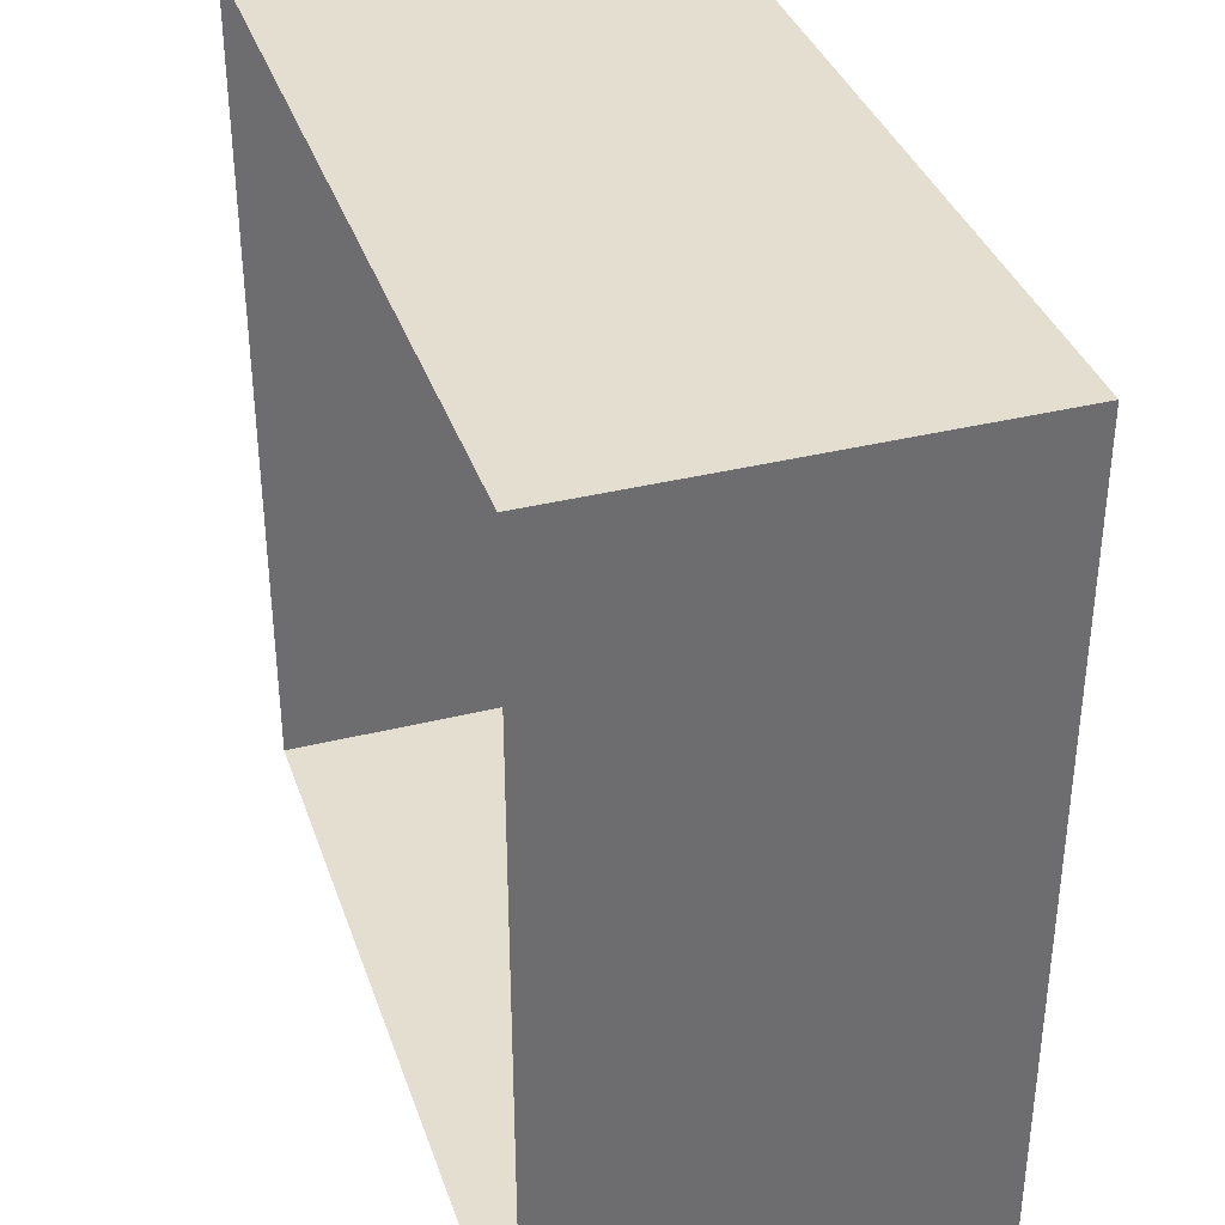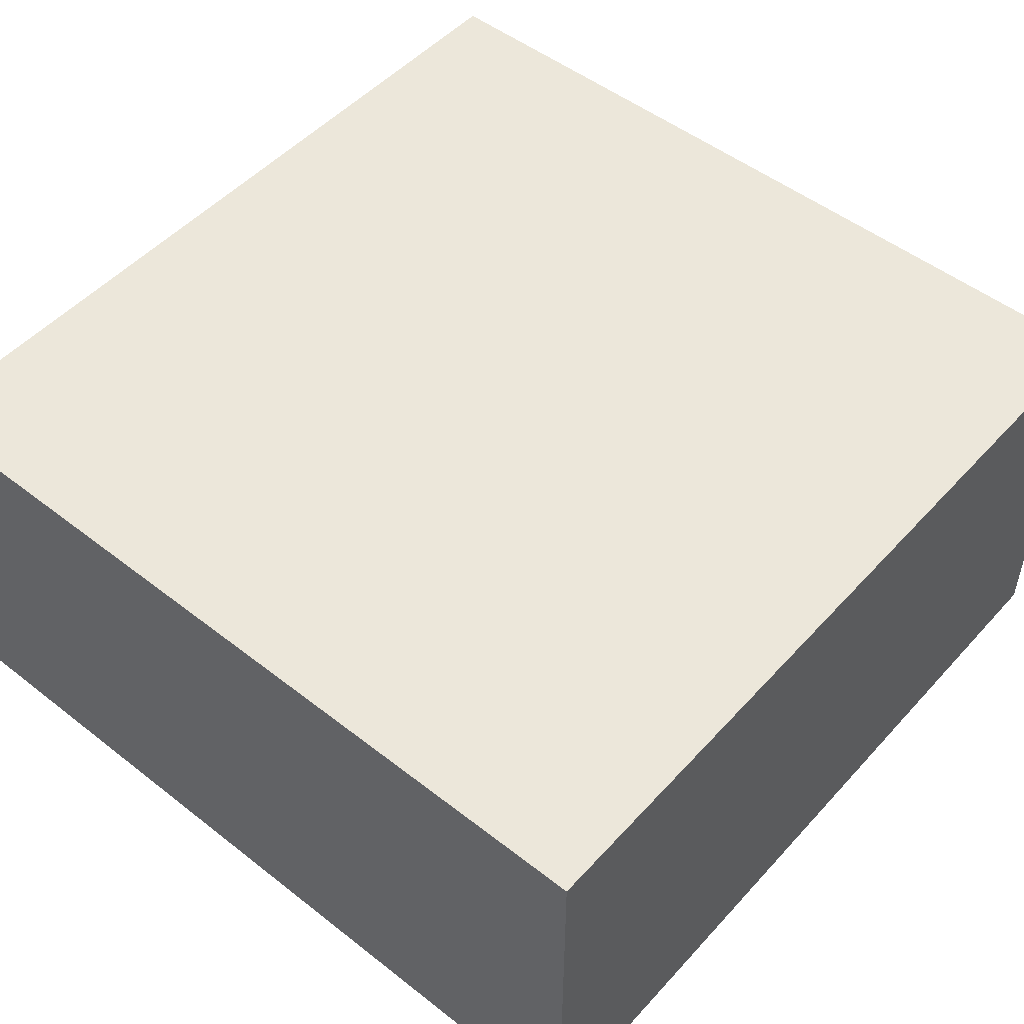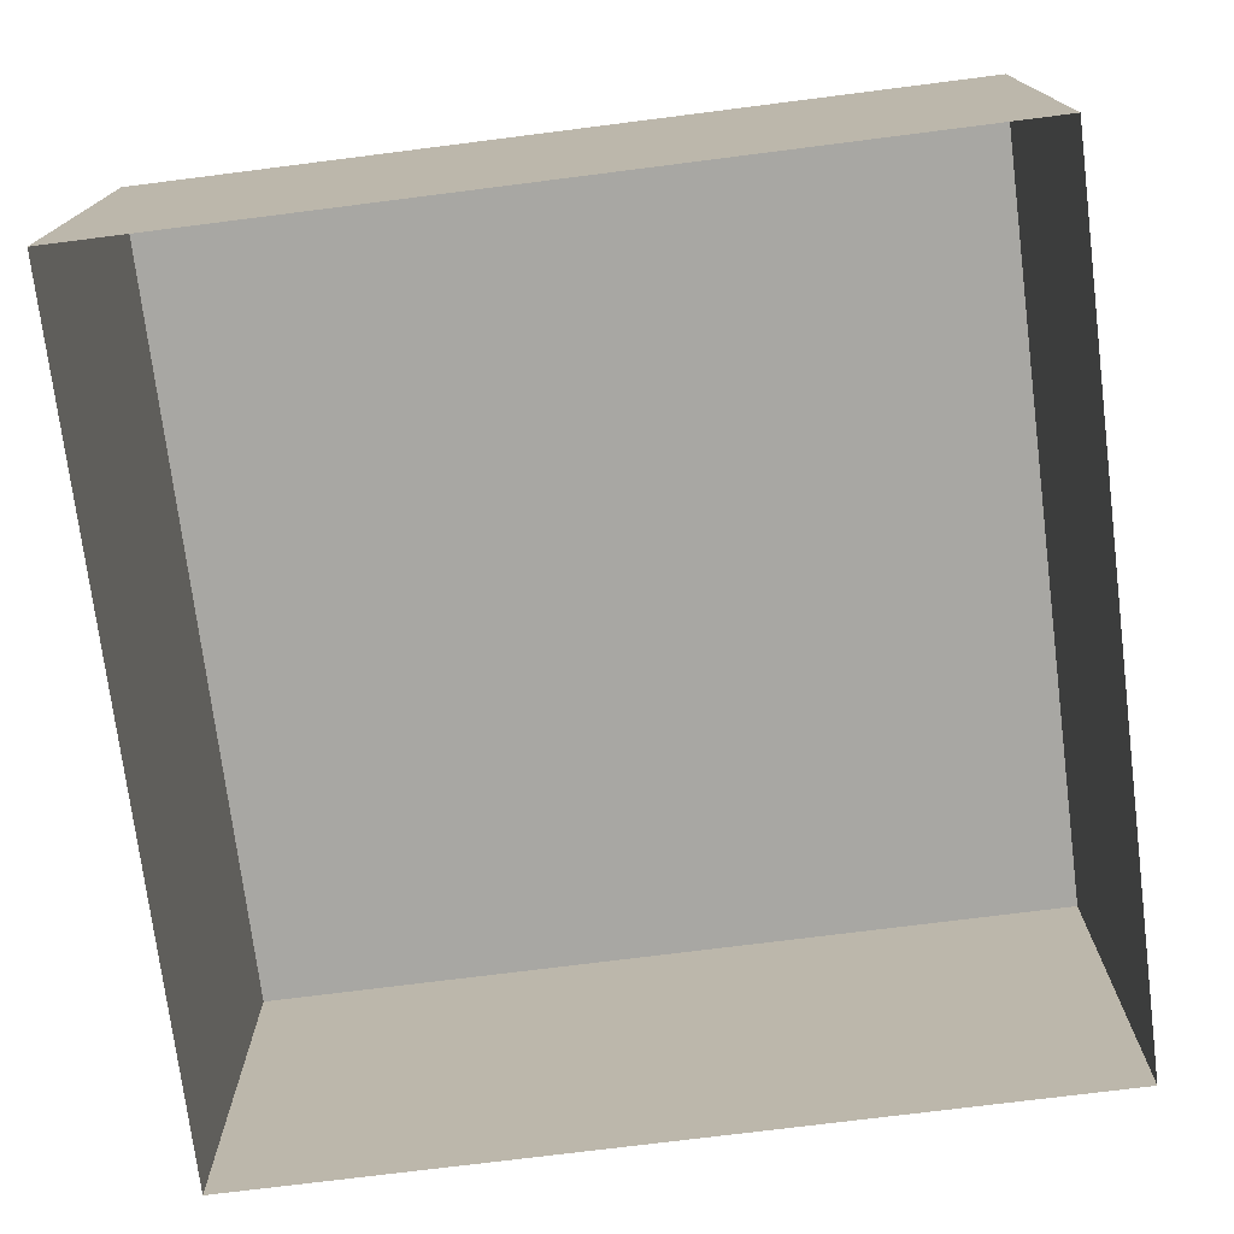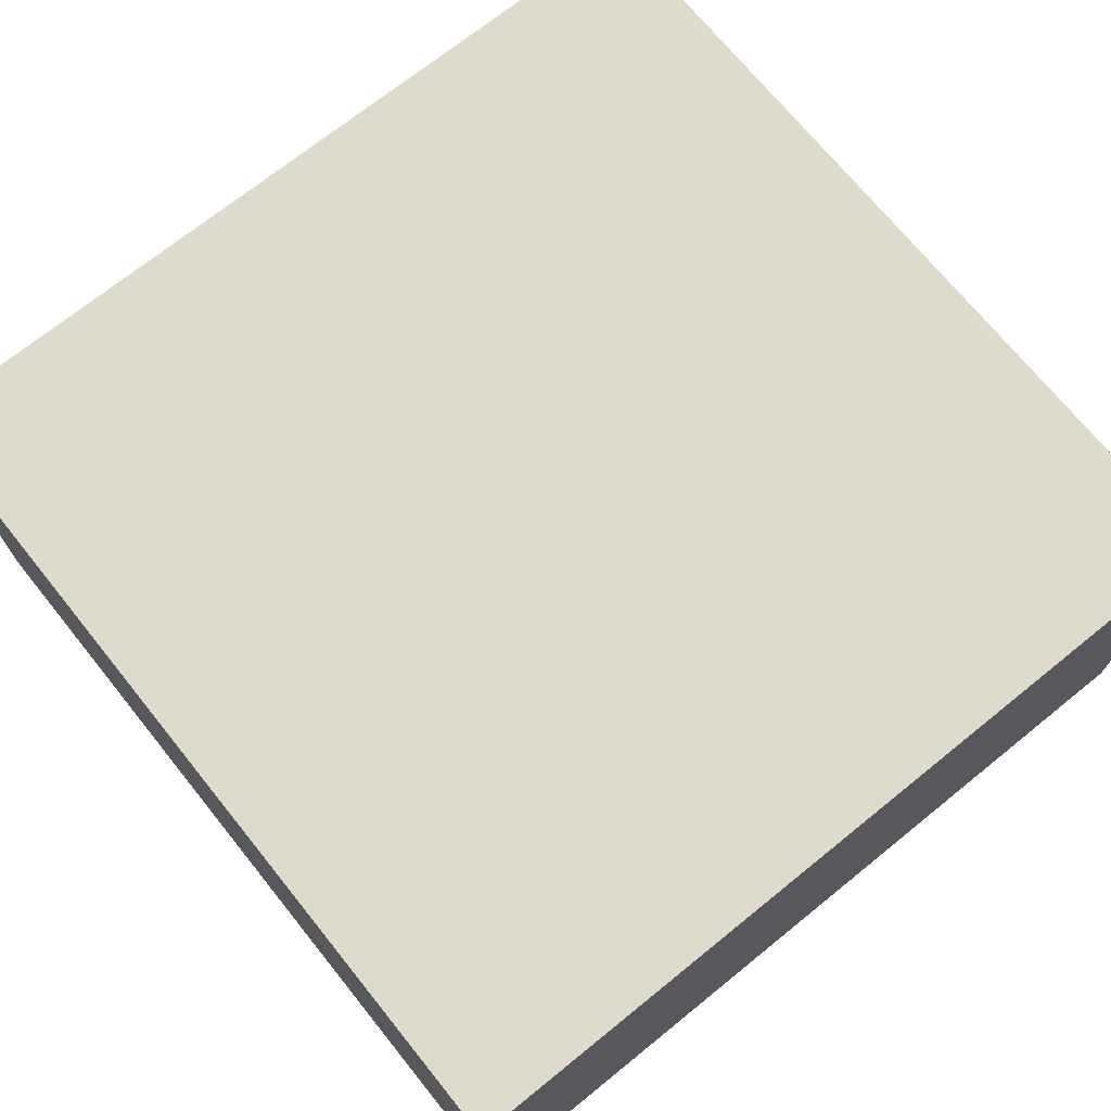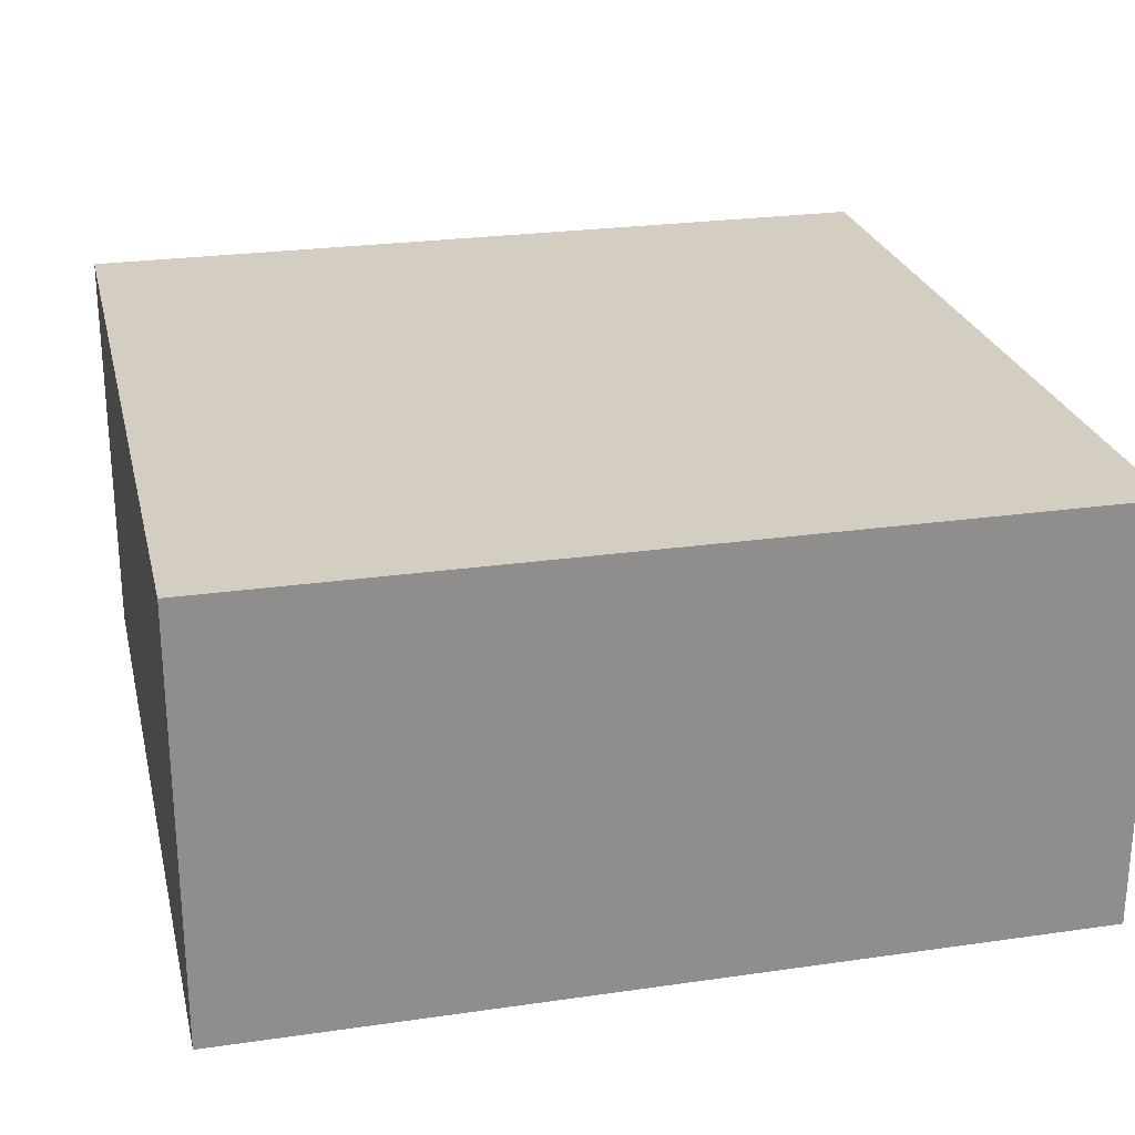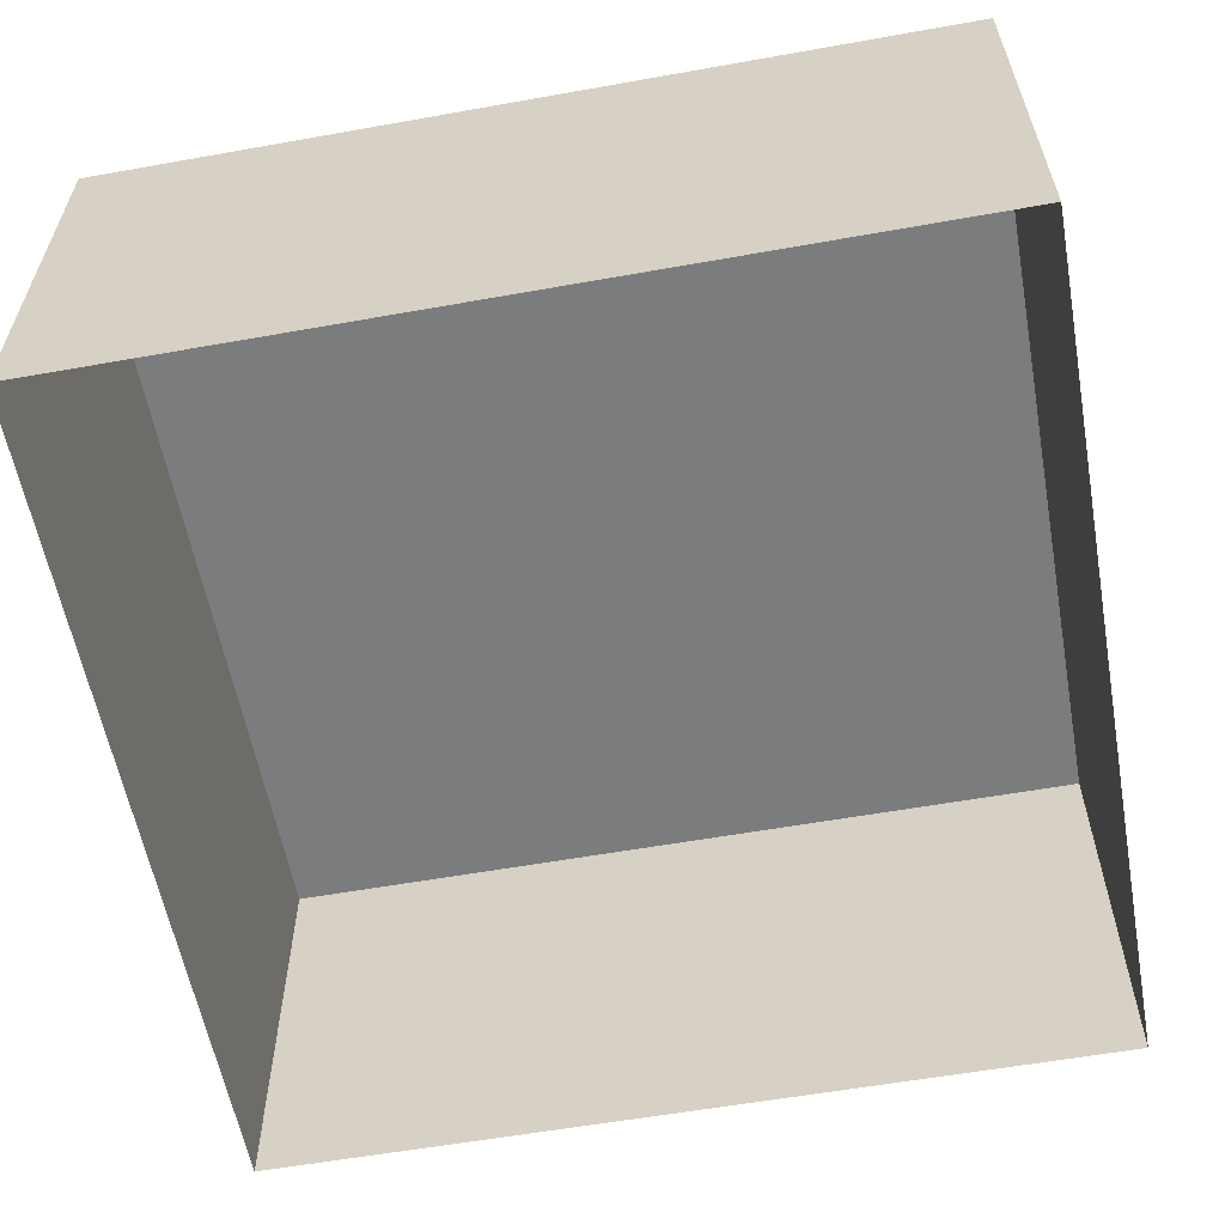
<metadata>
{"format":"obj","ext":"obj","renderer":"f3d","projection":"perspective","resolution":1024,"background":"white","views":[{"elev":36.5,"azim":72.1,"up":"+Z"},{"elev":50.5,"azim":40.5,"up":"+Y"},{"elev":-74.5,"azim":97.2,"up":"+Y"},{"elev":71.3,"azim":51.1,"up":"+Y"},{"elev":25.1,"azim":166.9,"up":"+Y"},{"elev":-58.7,"azim":100.4,"up":"+Y"}]}
</metadata>
<code>
g pb_Mesh341762
v -16 -4 0
v -16 -4 -8
v -16 4 -8
v -16 4 0
v -16 -4 -16
v -16 4 -16
v 0 4 -16
v 0 -4 -8
v 0 4 -8
v 0 -4 -16
v 0 -4 0
v 0 4 0
v 0 -4 0
v -8 -4 0
v -8 4 0
v 0 4 0
v -16 -4 0
v -16 4 0
v -16 4 -16
v -8 -4 -16
v -8 4 -16
v -16 -4 -16
v 0 -4 -16
v 0 4 -16
v -16 4 -8
v -8 4 -8
v -8 4 0
v -16 4 0
v 0 4 -8
v 0 4 0
v -16 4 -16
v -8 4 -16
v 0 4 -16
g pb_Mesh341762_0
g pb_Mesh341762_1
f 3 2 1
f 3 1 4
f 6 5 2
f 6 2 3
f 9 8 7
f 8 10 7
f 12 11 9
f 11 8 9
f 15 14 13
f 15 13 16
f 18 17 14
f 18 14 15
f 21 20 19
f 20 22 19
f 24 23 21
f 23 20 21
f 27 26 25
f 27 25 28
f 30 29 26
f 30 26 27
f 26 32 31
f 26 31 25
f 29 33 32
f 29 32 26

</code>
